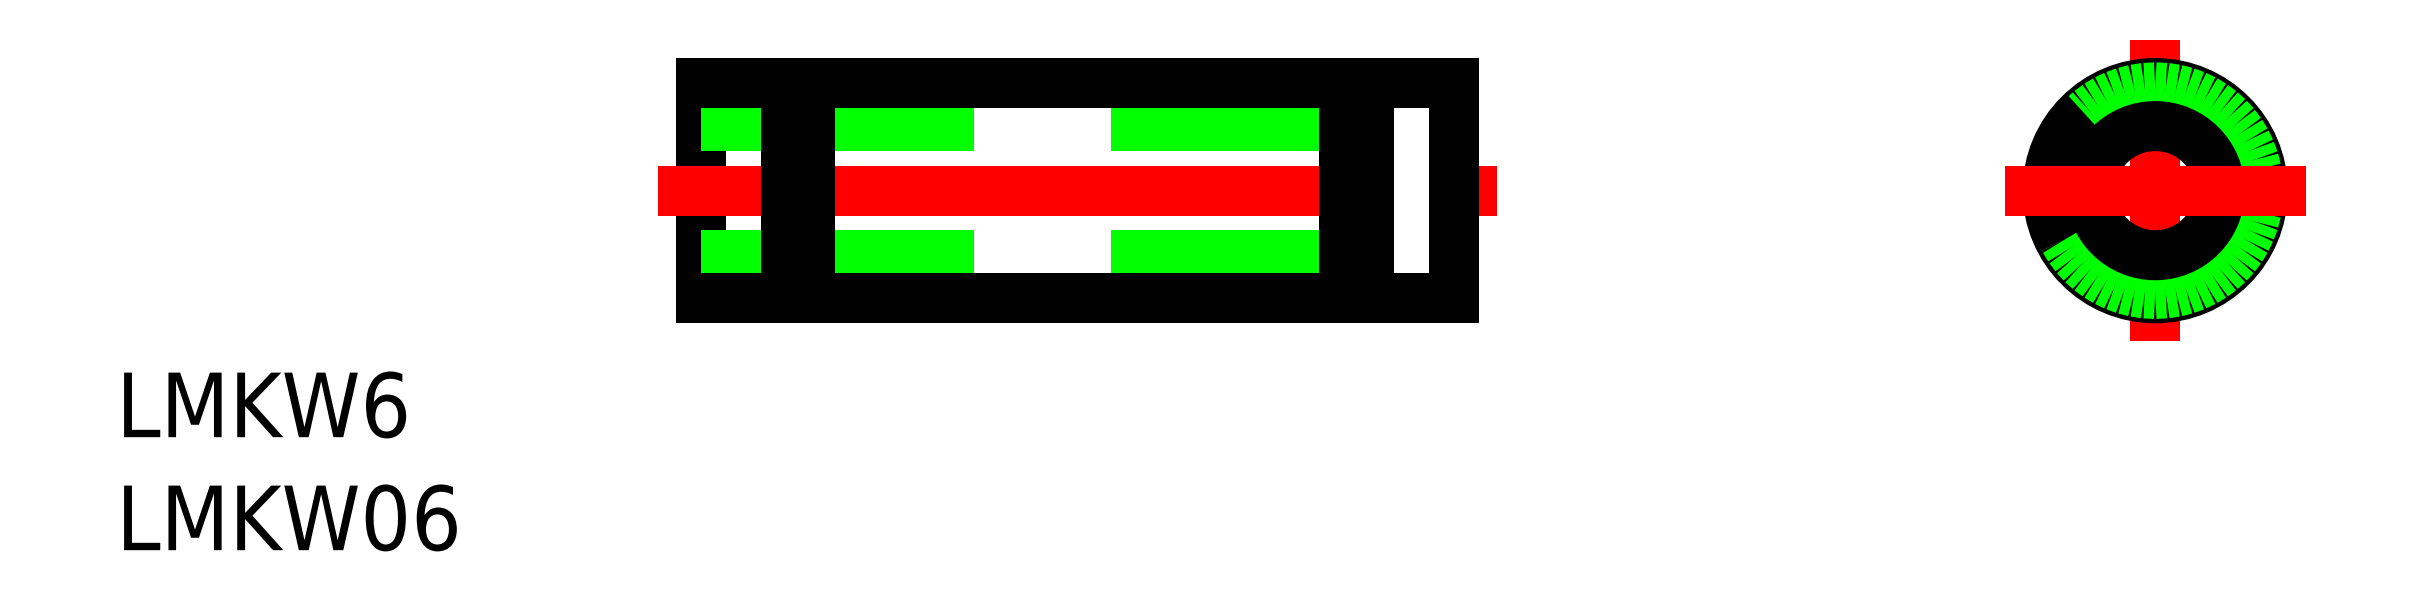
<metadata>
{"format":"dxf","ext":"dxf","renderer":"ezdxf+matplotlib","layout":"modelspace","background":"white","min_lineweight":24,"dpi":150}
</metadata>
<code>
0
SECTION
2
ENTITIES
0
LINE
8
0
10
0
20
-5
30
0
11
0
21
5
31
0
0
LINE
8
CENTER
10
-2
20
0
30
0
11
37
21
0
31
0
0
LINE
8
0
10
0
20
3
30
0
11
35
21
3
31
0
0
LINE
8
0
10
0
20
-3
30
0
11
35
21
-3
31
0
0
LINE
8
0
10
0
20
5
30
0
11
3.95
21
5
31
0
0
LINE
8
0
10
0
20
-5
30
0
11
3.95
21
-5
31
0
0
LINE
8
0
10
35
20
5
30
0
11
35
21
-5
31
0
0
LINE
8
0
10
29.9
20
-5
30
0
11
29.9
21
5
31
0
0
LINE
8
0
10
5.1
20
5
30
0
11
5.1
21
-5
31
0
0
LINE
8
0
10
3.95
20
5
30
0
11
3.95
21
-5
31
0
0
LINE
8
0
10
31.05
20
-5
30
0
11
31.05
21
5
31
0
0
LINE
8
0
10
5.1
20
4.8
30
0
11
3.95
21
4.8
31
0
0
LINE
8
0
10
5.1
20
5
30
0
11
29.9
21
5
31
0
0
LINE
8
0
10
29.9
20
4.8
30
0
11
31.05
21
4.8
31
0
0
LINE
8
0
10
3.95
20
-4.8
30
0
11
5.1
21
-4.8
31
0
0
LINE
8
0
10
5.1
20
-5
30
0
11
29.9
21
-5
31
0
0
LINE
8
0
10
29.9
20
-4.8
30
0
11
31.05
21
-4.8
31
0
0
LINE
8
0
10
31.05
20
-5
30
0
11
35
21
-5
31
0
0
LINE
8
0
10
31.05
20
5
30
0
11
35
21
5
31
0
0
LINE
8
CENTER
10
67.58
20
7
30
0
11
67.58
21
-7
31
0
0
CIRCLE
8
0
10
67.58
20
0
30
0
40
5
0
CIRCLE
8
0
10
67.58
20
0
30
0
40
4.8
0
CIRCLE
8
0
10
67.58
20
0
30
0
40
3
0
LINE
8
CENTER
10
60.58
20
0
30
0
11
74.58
21
0
31
0
0
TEXT
8
0
10
-27.15
20
-11.45
30
0
40
3
1
LMKW6
0
TEXT
8
0
10
-27.15
20
-16.7
30
0
40
3
1
LMKW06
0
ENDSEC
0
EOF

</code>
